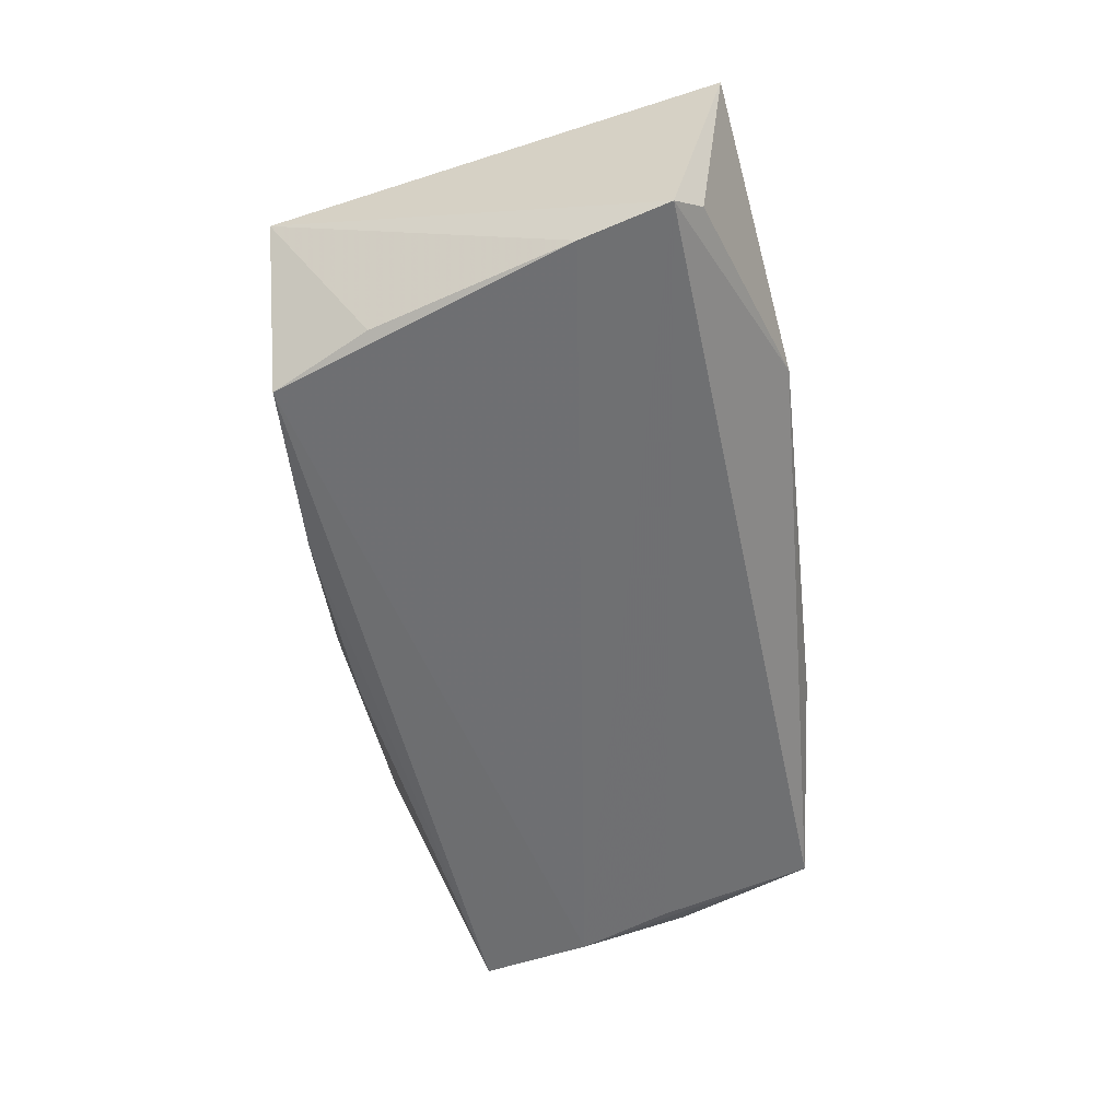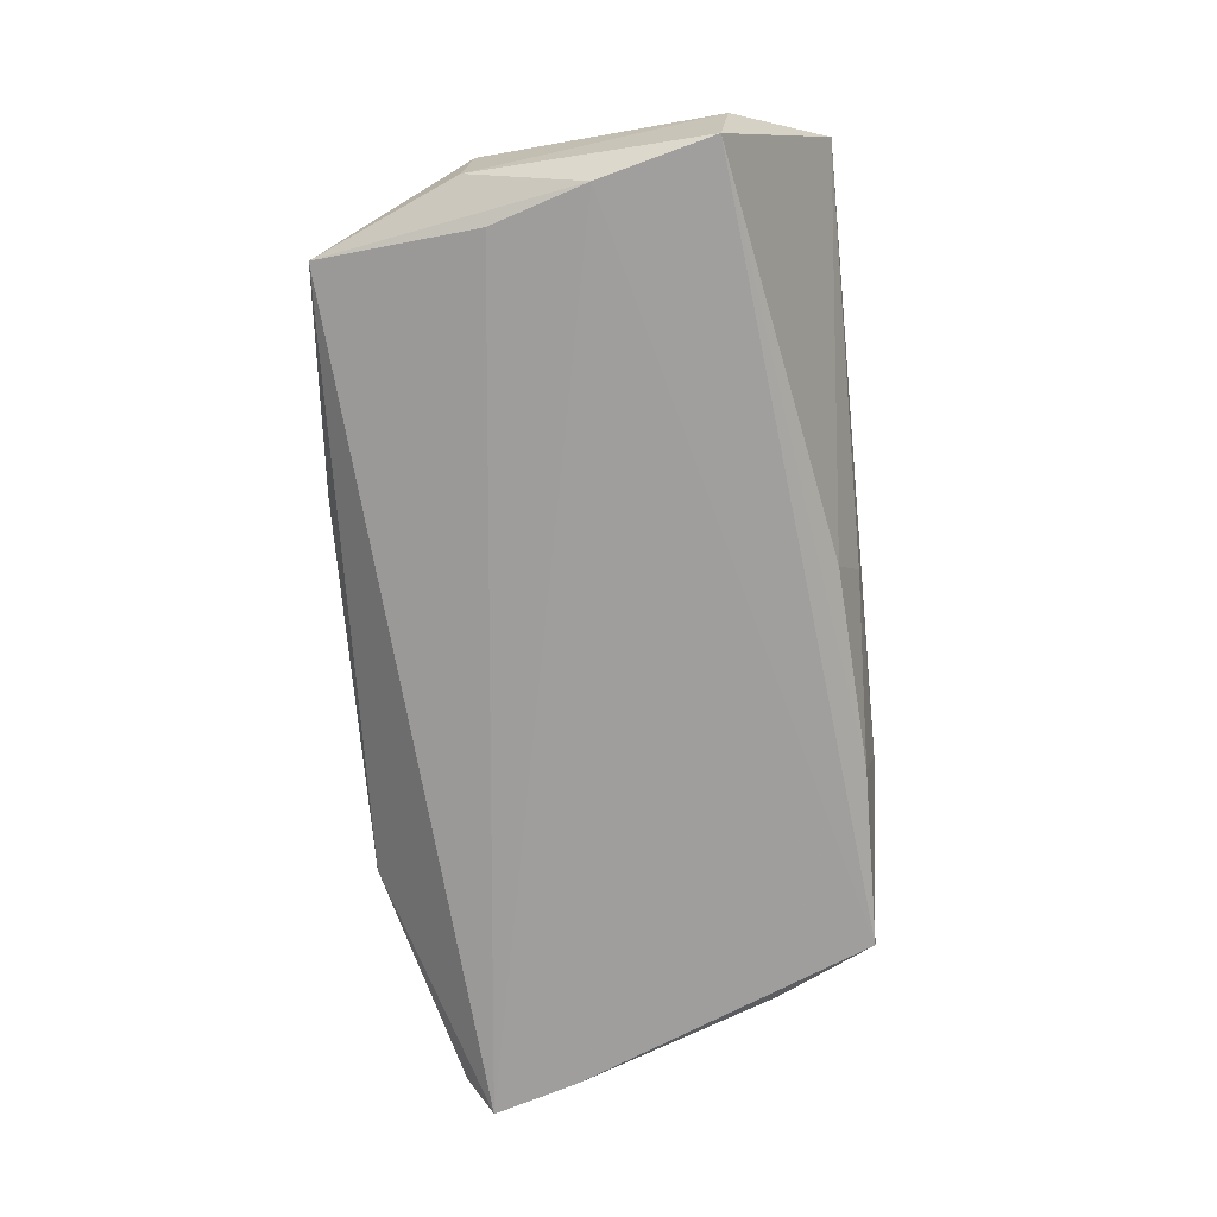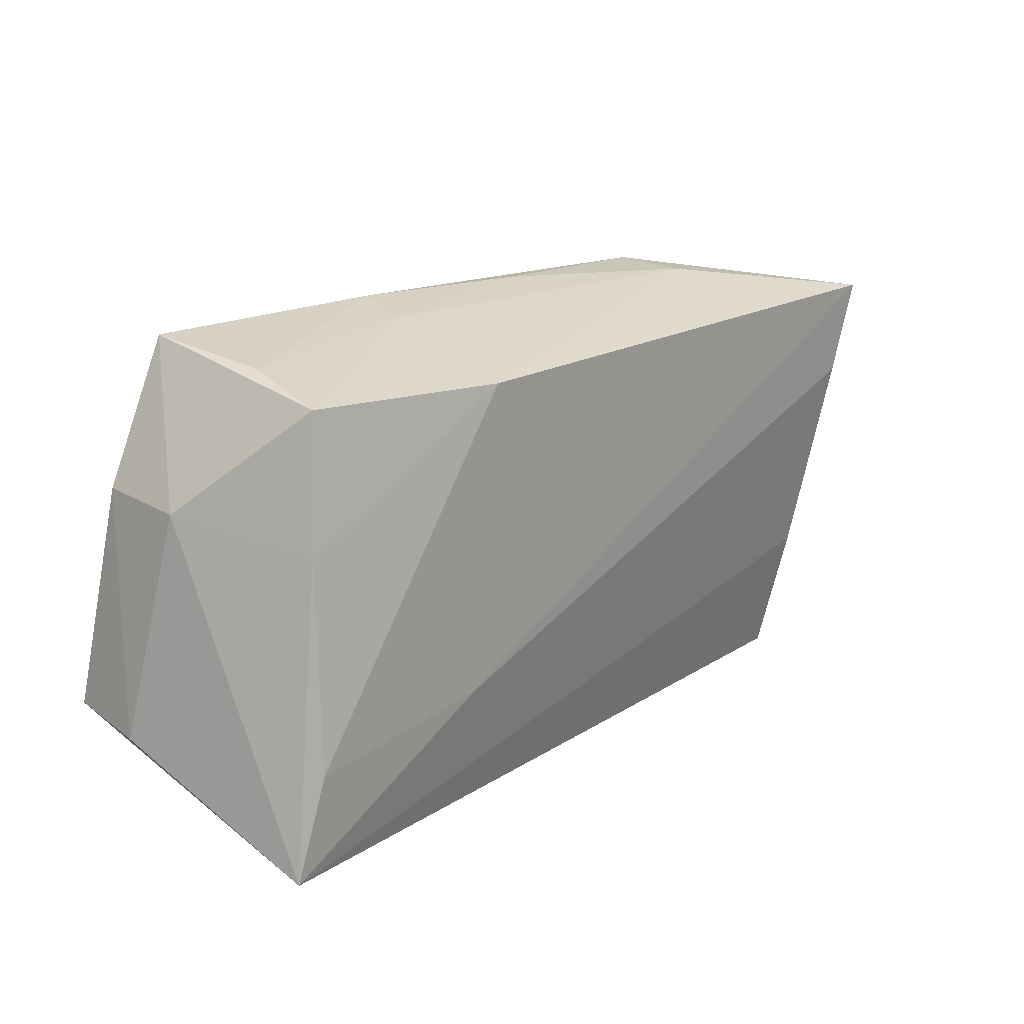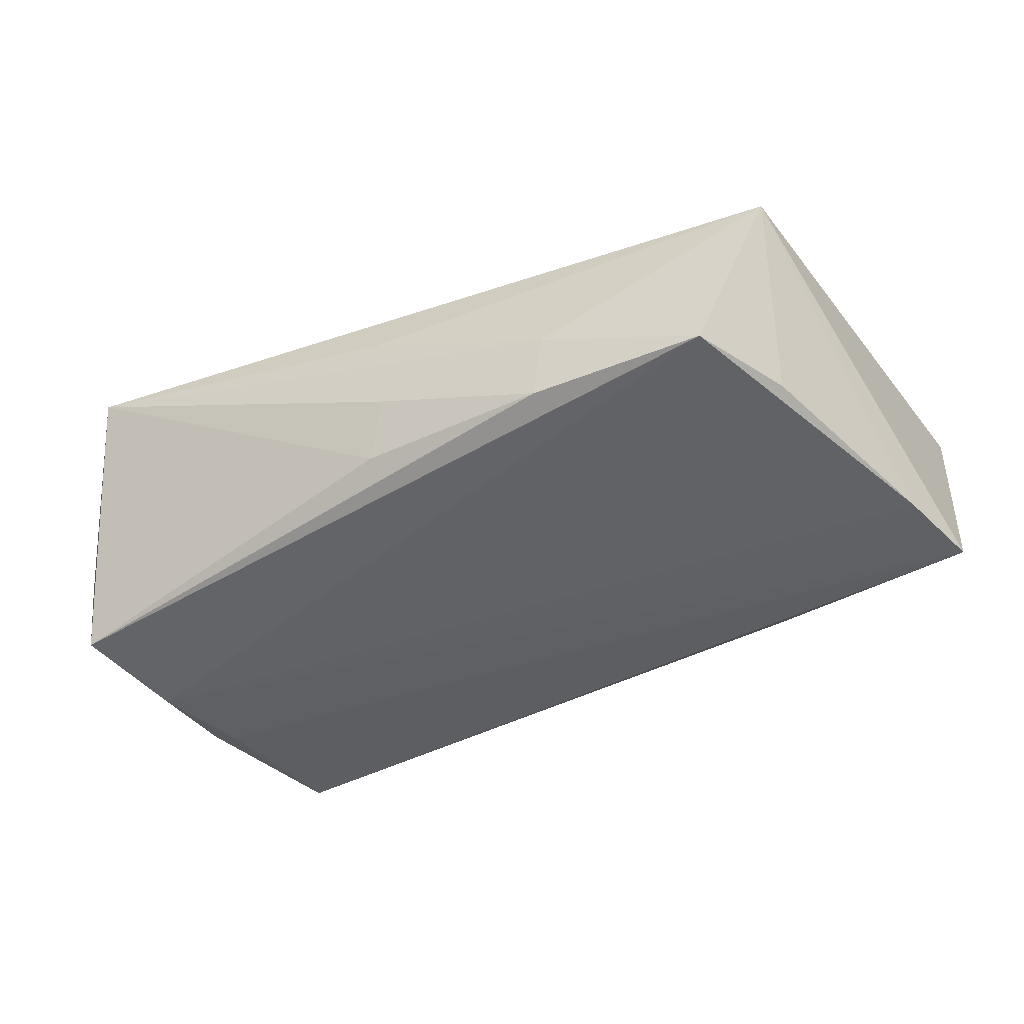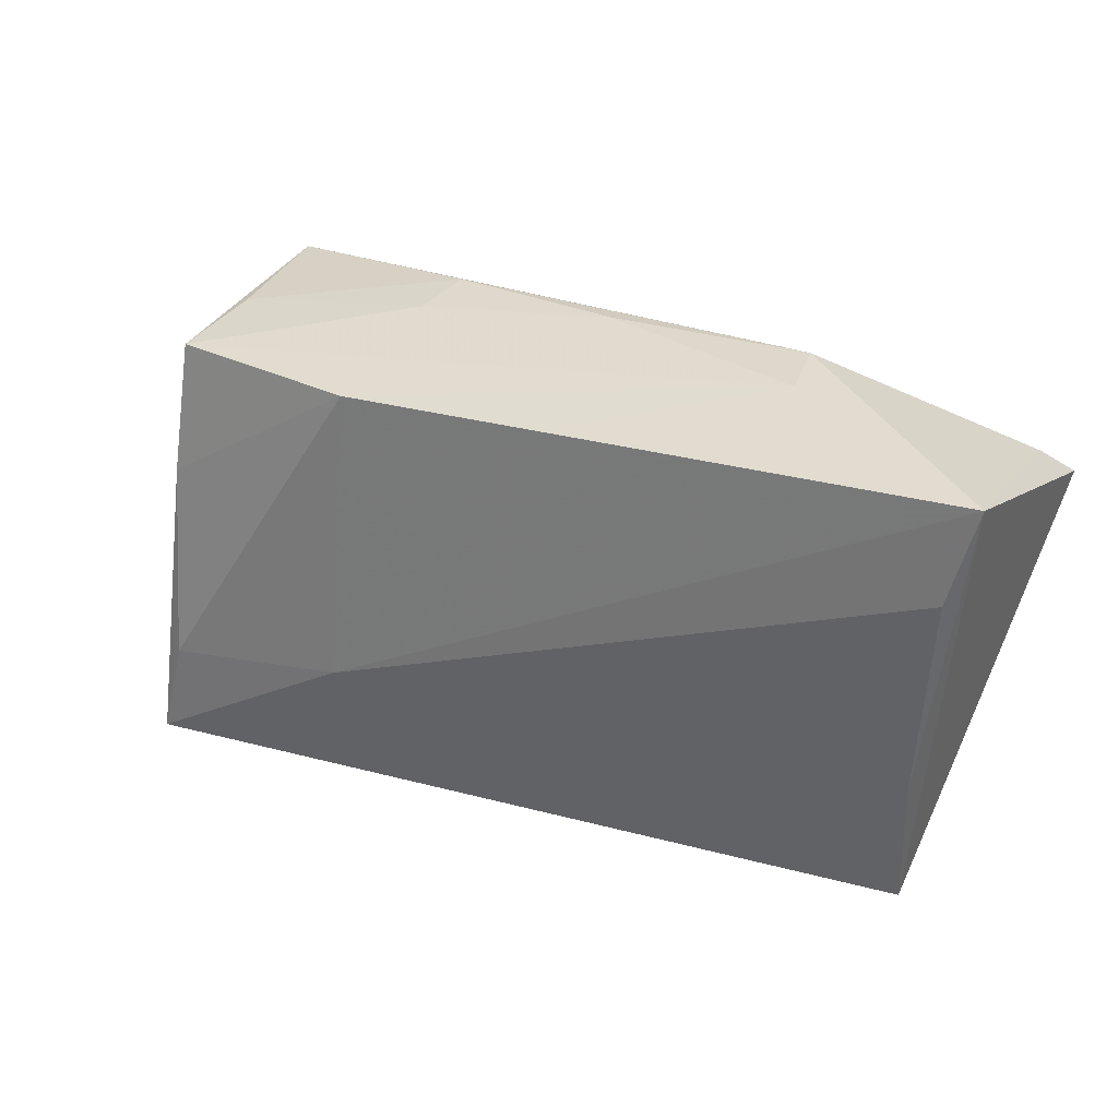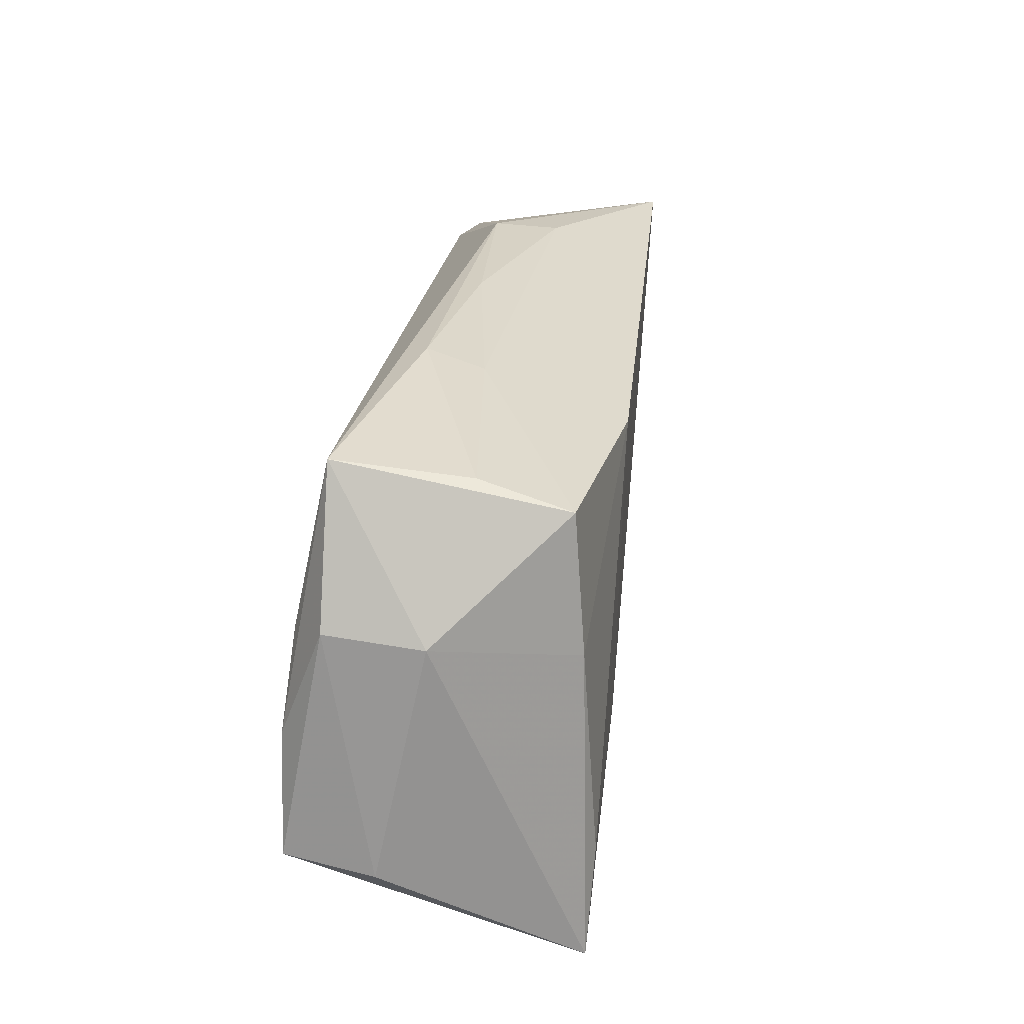
<metadata>
{"format":"obj","ext":"obj","renderer":"f3d","projection":"perspective","resolution":1024,"background":"white","views":[{"elev":-54.8,"azim":96.2,"up":"+Z"},{"elev":-71.0,"azim":-85.5,"up":"+Z"},{"elev":16.2,"azim":-44.8,"up":"+Y"},{"elev":-49.7,"azim":25.3,"up":"+Z"},{"elev":26.1,"azim":31.4,"up":"+Y"},{"elev":27.1,"azim":-80.8,"up":"+Y"}]}
</metadata>
<code>
v -0.01841 0.02883 0.001045
v -0.04979 -0.03043 0.018
v -0.0554 -0.01604 -0.01583
v 0.05811 0.01828 -0.01625
v -0.006533 -0.02637 -0.01257
v -0.004744 -0.03043 0.006136
v 0.00544 0.03048 -0.003538
v -0.01716 0.03045 -0.006072
v -0.05275 0.0115 -0.01094
v -0.05283 0.01061 0.0006221
v 0.03933 -0.02828 -0.01567
v -0.04604 -0.01798 0.01853
v 0.05526 0.02145 -0.01251
v 0.04977 -0.02909 0.005396
v -0.05617 -0.01741 -0.005082
v -0.04249 0.02638 0.004356
v -0.04758 0.009103 -0.0152
v -0.05161 -0.002337 -0.01625
v 0.008713 0.02412 0.01586
v 0.0548 0.01328 0.01329
v -0.04537 0.007161 0.01669
v 0.03191 0.02929 0.002406
v 0.01937 -0.02998 -0.006539
v -0.04487 0.02859 -0.01136
v 0.05123 -0.01262 0.009156
v -0.02168 -0.01466 0.01754
v 0.05461 0.007642 -0.01625
v -0.01798 0.02315 0.01809
v 0.04563 -0.01651 -0.015
v 0.02993 0.0302 -0.005651
v 0.01752 -0.02826 -0.0146
v -0.003589 -0.02925 -0.005477
v -0.04358 0.02367 0.01525
v 0.05845 0.02519 0.01362
f 15 2 10
f 10 2 21
f 4 34 14
f 10 24 9
f 9 24 18
f 9 15 10
f 4 18 17
f 17 24 4
f 18 24 17
f 4 24 30
f 12 21 2
f 33 24 10
f 10 21 33
f 6 14 2
f 3 9 18
f 15 9 3
f 18 11 3
f 2 15 3
f 13 34 4
f 4 30 13
f 13 30 34
f 28 33 21
f 21 12 28
f 25 14 34
f 34 20 25
f 2 14 25
f 26 20 34
f 34 28 26
f 26 28 12
f 26 12 2
f 2 25 26
f 26 25 20
f 14 6 23
f 23 11 14
f 23 6 2
f 27 18 4
f 27 11 18
f 4 14 27
f 34 30 22
f 33 28 22
f 22 1 33
f 24 33 16
f 33 1 16
f 2 3 5
f 14 11 29
f 29 27 14
f 11 27 29
f 7 22 30
f 1 22 7
f 19 28 34
f 34 22 19
f 19 22 28
f 24 16 8
f 8 16 1
f 1 7 8
f 8 30 24
f 8 7 30
f 11 23 31
f 31 3 11
f 31 5 3
f 32 23 2
f 32 31 23
f 2 5 32
f 5 31 32

</code>
